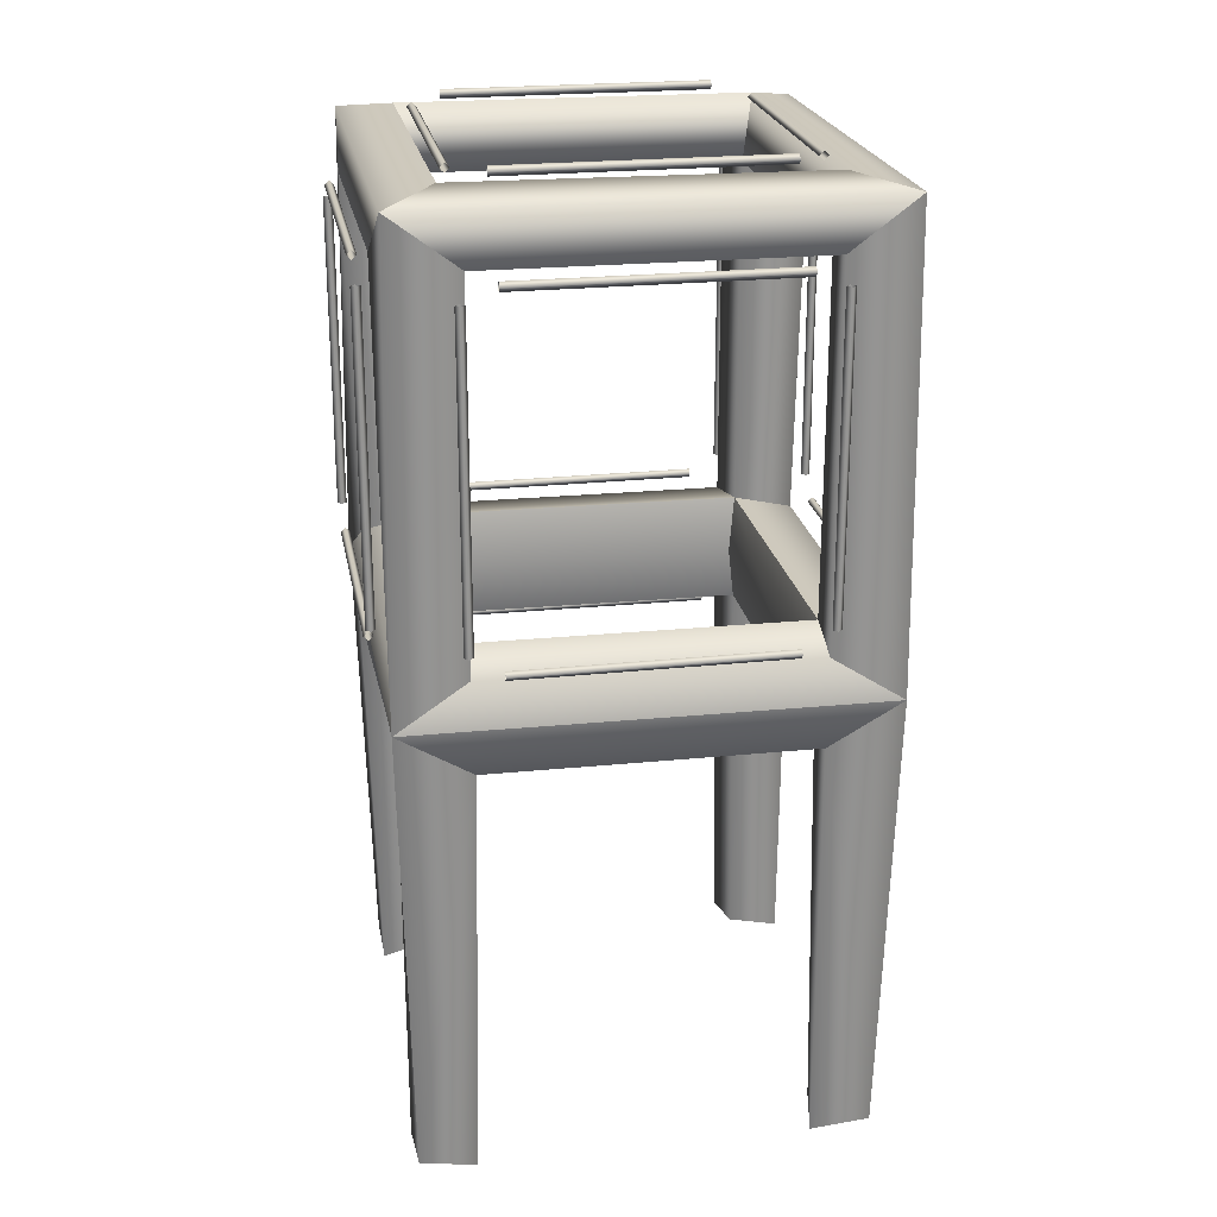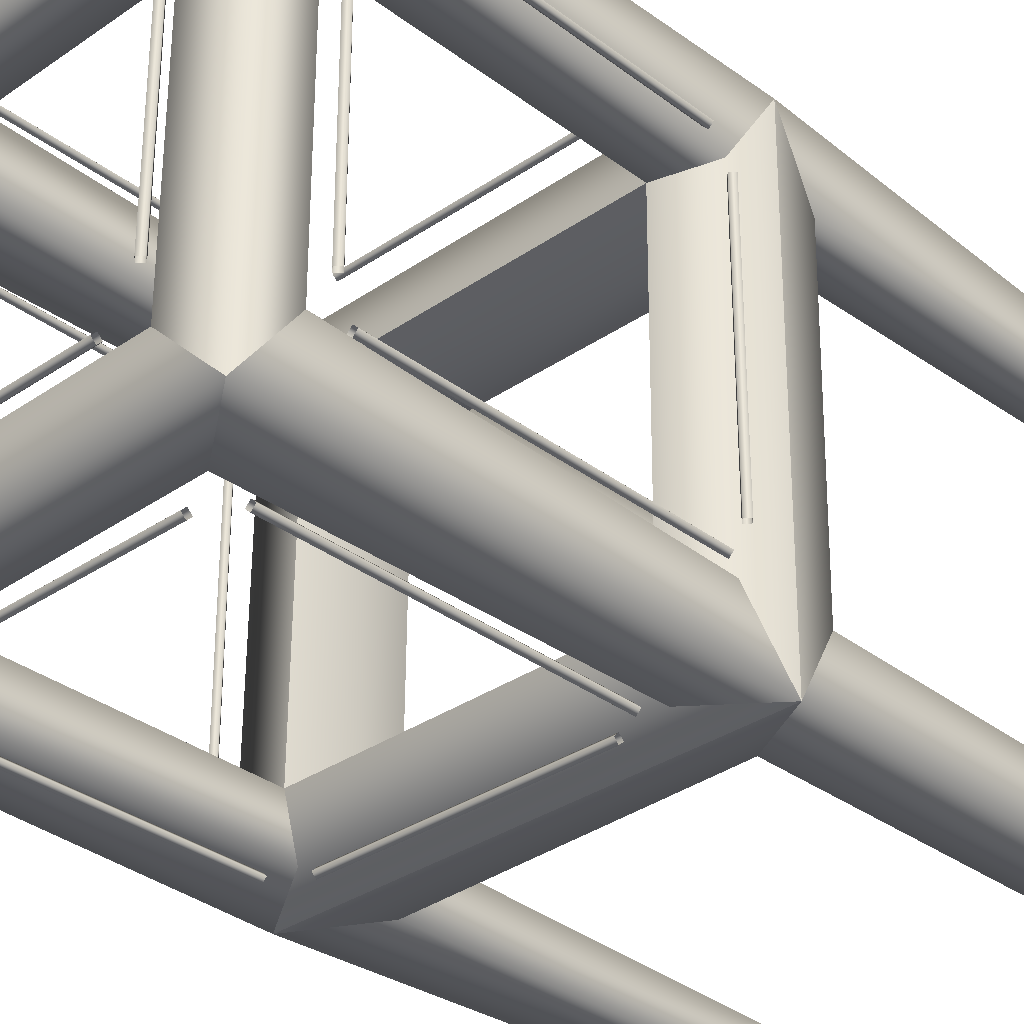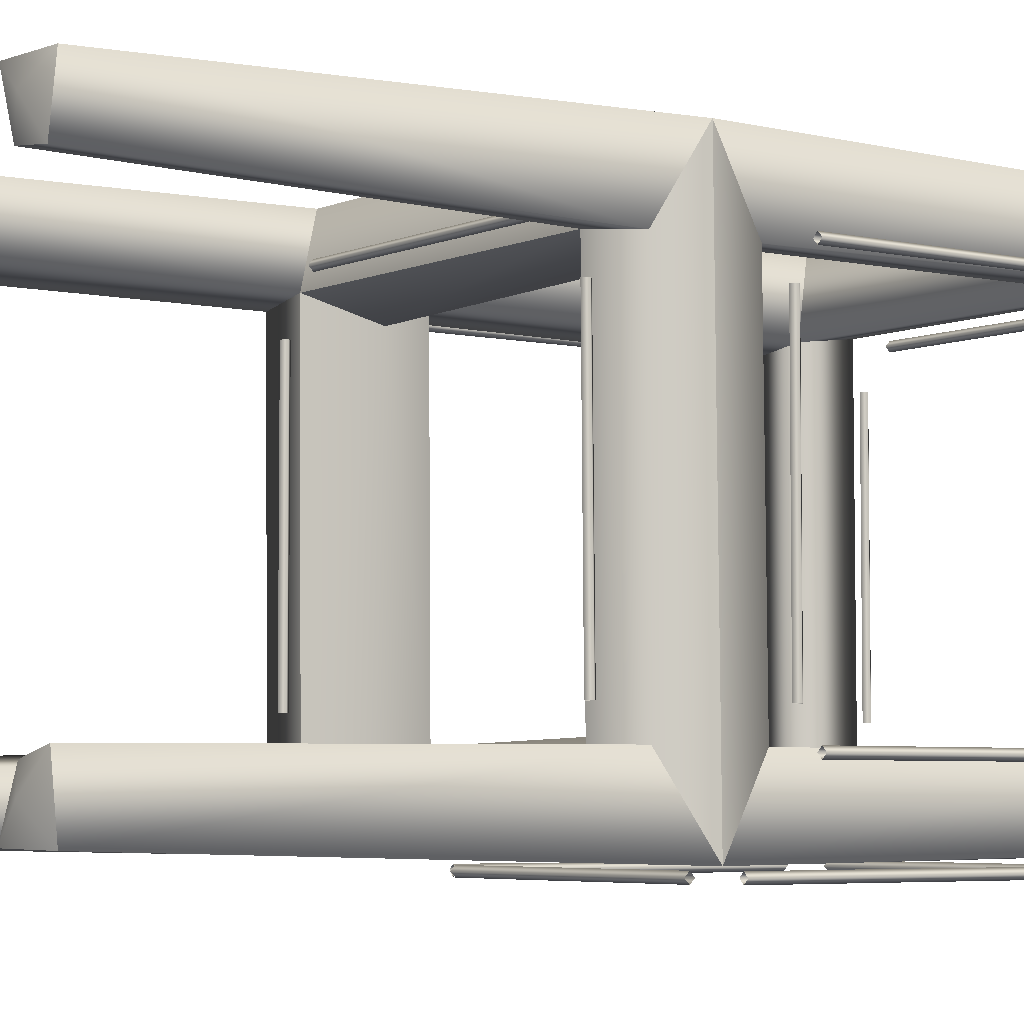
<metadata>
{"format":"obj","ext":"obj","renderer":"f3d","projection":"perspective","resolution":1024,"background":"white","views":[{"elev":23.1,"azim":79.7,"up":"+Z"},{"elev":-32.5,"azim":43.5,"up":"+Y"},{"elev":-4.9,"azim":-125.9,"up":"+Y"}]}
</metadata>
<code>
g gate-inflatable-02-lod2
v 0.5408 -0.749 1.696
v 0.7705 -0.7702 1.561
v -0.7688 -0.7707 1.552
v -0.5322 -0.7383 1.701
v 0.5484 -0.5517 1.74
v -0.5482 -0.5524 1.736
v 0.7387 -0.5343 1.704
v 0.5484 -0.5517 1.74
v 0.5501 0.548 1.734
v 0.7444 0.5355 1.694
v 0.7705 -0.7702 1.561
v 0.7747 0.7683 1.55
v 0.528 0.7282 1.706
v 0.5501 0.548 1.734
v -0.5454 0.5446 1.727
v -0.5317 0.7395 1.688
v 0.7747 0.7683 1.55
v -0.7643 0.765 1.54
v -0.5249 -0.7656 2.912
v -0.543 -0.5531 2.897
v -0.5482 -0.5524 1.736
v -0.5322 -0.7383 1.701
v -0.7688 -0.7707 1.552
v -0.7523 -0.7518 3.078
v -0.7641 -0.5333 2.92
v -0.7373 -0.5273 1.703
v -0.5482 -0.5524 1.736
v -0.543 -0.5531 2.897
v 0.7705 -0.7702 1.561
v 0.7747 0.7683 1.55
v 0.7536 0.5288 1.401
v 0.7356 -0.5239 1.399
v 0.5539 0.5476 1.37
v 0.5501 -0.553 1.376
v -0.7643 0.765 1.54
v 0.5346 0.7475 1.403
v 0.7747 0.7683 1.55
v -0.5253 0.7413 1.395
v 0.5539 0.5476 1.37
v -0.5448 0.5466 1.363
v -0.5454 0.5446 1.727
v 0.5501 0.548 1.734
v 0.4781 0.4756 1.559
v -0.5196 0.5218 1.544
v -0.5448 0.5466 1.363
v 0.5539 0.5476 1.37
v 0.5484 -0.5517 1.74
v 0.766 -0.5254 2.921
v 0.5491 -0.5466 2.902
v 0.7387 -0.5343 1.704
v 0.7705 -0.7702 1.561
v 0.7529 -0.7474 3.088
v 0.5295 -0.7639 2.925
v 0.5408 -0.749 1.696
v 0.5484 -0.5517 1.74
v 0.5491 -0.5466 2.902
v 0.5711 -0.5726 0.0542
v 0.5501 -0.553 1.376
v 0.5259 -0.7412 1.404
v 0.5416 -0.7406 0.0303
v 0.7346 -0.7347 0.0468
v 0.7705 -0.7702 1.561
v 0.7356 -0.5239 1.399
v 0.7465 -0.5495 0.0287
v 0.5711 -0.5726 0.0542
v 0.5501 -0.553 1.376
v 0.5501 -0.553 1.376
v 0.5539 0.5476 1.37
v 0.4781 0.4756 1.559
v 0.5203 -0.5193 1.56
v 0.5484 -0.5517 1.74
v 0.5501 0.548 1.734
v -0.5482 -0.5524 1.736
v -0.4936 -0.4976 1.56
v 0.5484 -0.5517 1.74
v 0.5203 -0.5193 1.56
v 0.5501 -0.553 1.376
v -0.5494 -0.5525 1.371
v 0.5259 -0.7412 1.404
v 0.5501 -0.553 1.376
v -0.5494 -0.5525 1.371
v -0.5235 -0.7623 1.398
v -0.7688 -0.7707 1.552
v 0.7705 -0.7702 1.561
v -0.5748 -0.5816 3.116
v -0.543 -0.5531 2.897
v 0.5491 -0.5466 2.902
v 0.5819 -0.5758 3.121
v 0.7529 -0.7474 3.088
v -0.7523 -0.7518 3.078
v 0.5295 -0.7639 2.925
v -0.5249 -0.7656 2.912
v -0.543 -0.5531 2.897
v 0.5491 -0.5466 2.902
v 0.7624 0.5289 2.917
v 0.5432 0.5521 2.896
v 0.5491 -0.5466 2.902
v 0.766 -0.5254 2.921
v 0.7529 -0.7474 3.088
v 0.7456 0.7553 3.078
v 0.5819 -0.5758 3.121
v 0.5699 0.5797 3.108
v 0.5491 -0.5466 2.902
v 0.5432 0.5521 2.896
v 0.5699 0.5797 3.108
v 0.5432 0.5521 2.896
v -0.5501 0.5466 2.892
v -0.5849 0.582 3.107
v 0.7456 0.7553 3.078
v -0.7585 0.7487 3.063
v -0.5318 0.7636 2.901
v 0.5271 0.782 2.912
v 0.5432 0.5521 2.896
v -0.5501 0.5466 2.892
v -0.5454 0.5446 1.727
v -0.5501 0.5466 2.892
v -0.5318 0.7636 2.901
v -0.5317 0.7395 1.688
v -0.7643 0.765 1.54
v -0.7585 0.7487 3.063
v -0.7283 0.525 1.7
v -0.7759 0.5349 2.921
v -0.5501 0.5466 2.892
v -0.5454 0.5446 1.727
v -0.5261 0.7305 0.024
v -0.5596 0.5676 0.0404
v -0.5448 0.5466 1.363
v -0.5253 0.7413 1.395
v -0.7228 0.7304 0.0413
v -0.7643 0.765 1.54
v -0.7379 0.5225 1.393
v -0.7273 0.543 0.0203
v -0.5448 0.5466 1.363
v -0.5596 0.5676 0.0404
v -0.5829 -0.5638 0.0521
v -0.5494 -0.5525 1.371
v -0.7336 -0.5258 1.397
v -0.7484 -0.5365 0.0284
v -0.743 -0.728 0.0492
v -0.7688 -0.7707 1.552
v -0.5235 -0.7623 1.398
v -0.5555 -0.725 0.0263
v -0.5829 -0.5638 0.0521
v -0.5494 -0.5525 1.371
v 0.7556 0.5273 0.0326
v 0.5899 0.5623 0.0496
v 0.5539 0.5476 1.37
v 0.7536 0.5288 1.401
v 0.7534 0.7252 0.0475
v 0.7747 0.7683 1.55
v 0.5346 0.7475 1.403
v 0.56 0.7315 0.0298
v 0.5539 0.5476 1.37
v 0.5899 0.5623 0.0496
v -0.7643 0.765 1.54
v -0.7373 -0.5273 1.703
v -0.7688 -0.7707 1.552
v -0.7283 0.525 1.7
v -0.5454 0.5446 1.727
v -0.5482 -0.5524 1.736
v -0.5454 0.5446 1.727
v -0.4936 -0.4976 1.56
v -0.5482 -0.5524 1.736
v -0.5196 0.5218 1.544
v -0.5448 0.5466 1.363
v -0.5494 -0.5525 1.371
v -0.5448 0.5466 1.363
v -0.7336 -0.5258 1.397
v -0.5494 -0.5525 1.371
v -0.7379 0.5225 1.393
v -0.7688 -0.7707 1.552
v -0.7643 0.765 1.54
v 0.5501 0.548 1.734
v 0.5432 0.5521 2.896
v 0.7624 0.5289 2.917
v 0.7444 0.5355 1.694
v 0.7747 0.7683 1.55
v 0.7456 0.7553 3.078
v 0.5271 0.782 2.912
v 0.528 0.7282 1.706
v 0.5501 0.548 1.734
v 0.5432 0.5521 2.896
v -0.5501 0.5466 2.892
v -0.543 -0.5531 2.897
v -0.5748 -0.5816 3.116
v -0.5849 0.582 3.107
v -0.7523 -0.7518 3.078
v -0.7585 0.7487 3.063
v -0.7759 0.5349 2.921
v -0.7641 -0.5333 2.92
v -0.5501 0.5466 2.892
v -0.543 -0.5531 2.897
v 0.4431 0.789 1.724
v 0.4431 0.804 1.739
v -0.4306 0.789 1.724
v -0.4306 0.804 1.739
v 0.4431 0.789 1.754
v -0.4306 0.789 1.754
v 0.4431 0.774 1.739
v -0.4306 0.774 1.739
v -0.4306 0.789 1.724
v 0.4431 0.789 1.724
v 0.4431 0.8109 2.862
v 0.4431 0.8259 2.877
v -0.4306 0.8109 2.862
v -0.4306 0.8259 2.877
v 0.4431 0.8109 2.892
v -0.4306 0.8109 2.892
v 0.4431 0.7959 2.877
v -0.4306 0.7959 2.877
v -0.4306 0.8109 2.862
v 0.4431 0.8109 2.862
v 0.521 0.8004 2.836
v 0.521 0.8004 1.803
v 0.536 0.8154 1.803
v 0.536 0.8154 2.836
v 0.551 0.8004 1.803
v 0.551 0.8004 2.836
v 0.536 0.7854 2.836
v 0.536 0.7854 1.803
v 0.521 0.8004 1.803
v 0.521 0.8004 2.836
v -0.53 0.8043 1.803
v -0.515 0.7893 1.803
v -0.515 0.7893 2.836
v -0.53 0.8043 2.836
v -0.545 0.7893 2.836
v -0.545 0.7893 1.803
v -0.53 0.7743 1.803
v -0.53 0.7743 2.836
v -0.515 0.7893 1.803
v -0.515 0.7893 2.836
v -0.8024 -0.4385 1.739
v -0.7874 -0.4385 1.724
v -0.7874 0.4352 1.724
v -0.8024 0.4352 1.739
v -0.7874 0.4352 1.754
v -0.7874 -0.4385 1.754
v -0.7724 -0.4385 1.739
v -0.7724 0.4352 1.739
v -0.7874 0.4352 1.724
v -0.7874 -0.4385 1.724
v -0.8125 0.4352 2.866
v -0.8275 -0.4385 2.881
v -0.8125 -0.4385 2.866
v -0.8275 0.4352 2.881
v -0.8125 0.4352 2.896
v -0.8125 -0.4385 2.896
v -0.7975 -0.4385 2.881
v -0.7975 0.4352 2.881
v -0.8125 0.4352 2.866
v -0.8125 -0.4385 2.866
v -0.789 -0.524 2.836
v -0.804 -0.539 2.836
v -0.789 -0.524 1.803
v -0.804 -0.539 1.803
v -0.789 -0.554 2.836
v -0.789 -0.554 1.803
v -0.774 -0.539 2.836
v -0.774 -0.539 1.803
v -0.789 -0.524 1.803
v -0.789 -0.524 2.836
v -0.7874 0.5234 1.803
v -0.8024 0.5384 2.836
v -0.7874 0.5234 2.836
v -0.8024 0.5384 1.803
v -0.7874 0.5534 2.836
v -0.7874 0.5534 1.803
v -0.7724 0.5384 1.803
v -0.7724 0.5384 2.836
v -0.7874 0.5234 1.803
v -0.7874 0.5234 2.836
v 0.4431 -0.8025 1.724
v -0.4306 -0.8025 1.724
v -0.4306 -0.8175 1.739
v 0.4431 -0.8175 1.739
v -0.4306 -0.8025 1.754
v 0.4431 -0.8025 1.754
v 0.4431 -0.7875 1.739
v -0.4306 -0.7875 1.739
v -0.4306 -0.8025 1.724
v 0.4431 -0.8025 1.724
v 0.4431 -0.8025 2.881
v -0.4306 -0.8025 2.881
v -0.4306 -0.8175 2.896
v 0.4431 -0.8175 2.896
v 0.4431 -0.8025 2.911
v -0.4306 -0.8025 2.911
v 0.4431 -0.7875 2.896
v -0.4306 -0.7875 2.896
v -0.4306 -0.8025 2.881
v 0.4431 -0.8025 2.881
v 0.5309 -0.8025 2.836
v 0.5459 -0.8175 2.836
v 0.5309 -0.8025 1.803
v 0.5459 -0.8175 1.803
v 0.5609 -0.8025 2.836
v 0.5609 -0.8025 1.803
v 0.5459 -0.7875 2.836
v 0.5459 -0.7875 1.803
v 0.5309 -0.8025 1.803
v 0.5309 -0.8025 2.836
v -0.5188 -0.8025 1.803
v -0.5338 -0.8175 2.836
v -0.5188 -0.8025 2.836
v -0.5338 -0.8175 1.803
v -0.5488 -0.8025 1.803
v -0.5488 -0.8025 2.836
v -0.5338 -0.7875 2.836
v -0.5338 -0.7875 1.803
v -0.5188 -0.8025 2.836
v -0.5188 -0.8025 1.803
v 0.7969 0.4331 1.724
v 0.7969 -0.4407 1.724
v 0.8119 -0.4407 1.739
v 0.8119 0.4331 1.739
v 0.7969 0.4331 1.754
v 0.7969 -0.4407 1.754
v 0.7819 0.4331 1.739
v 0.7819 -0.4407 1.739
v 0.7969 -0.4407 1.724
v 0.7969 0.4331 1.724
v 0.8232 0.4331 2.886
v 0.8082 0.4331 2.871
v 0.8082 -0.4407 2.871
v 0.8232 -0.4407 2.886
v 0.8082 -0.4407 2.901
v 0.8082 0.4331 2.901
v 0.7932 0.4331 2.886
v 0.7932 -0.4407 2.886
v 0.8082 -0.4407 2.871
v 0.8082 0.4331 2.871
v 0.7897 0.525 2.836
v 0.8047 0.54 2.836
v 0.7897 0.525 1.803
v 0.8047 0.54 1.803
v 0.7897 0.555 2.836
v 0.7897 0.555 1.803
v 0.7747 0.54 1.803
v 0.7747 0.54 2.836
v 0.7897 0.525 1.803
v 0.7897 0.525 2.836
v 0.7969 -0.5289 2.836
v 0.7969 -0.5289 1.803
v 0.8119 -0.5439 1.803
v 0.8119 -0.5439 2.836
v 0.7969 -0.5589 2.836
v 0.7969 -0.5589 1.803
v 0.7819 -0.5439 1.803
v 0.7819 -0.5439 2.836
v 0.7969 -0.5289 1.803
v 0.7969 -0.5289 2.836
v 0.568 0.4398 3.159
v 0.583 0.4398 3.144
v 0.583 -0.434 3.144
v 0.568 -0.434 3.159
v 0.553 -0.434 3.144
v 0.553 0.4398 3.144
v 0.568 0.4398 3.129
v 0.568 -0.434 3.129
v 0.583 -0.434 3.144
v 0.583 0.4398 3.144
v -0.5484 -0.434 3.141
v -0.5634 0.4398 3.156
v -0.5484 0.4398 3.141
v -0.5634 -0.434 3.156
v -0.5784 -0.434 3.141
v -0.5784 0.4398 3.141
v -0.5634 0.4398 3.126
v -0.5634 -0.434 3.126
v -0.5484 -0.434 3.141
v -0.5484 0.4398 3.141
v 0.442 0.5467 3.137
v 0.442 0.5317 3.122
v -0.4362 0.5317 3.122
v -0.4362 0.5467 3.137
v 0.442 0.5617 3.122
v -0.4362 0.5617 3.122
v -0.4362 0.5467 3.107
v 0.442 0.5467 3.107
v -0.4362 0.5317 3.122
v 0.442 0.5317 3.122
v 0.442 -0.5222 3.129
v -0.4362 -0.5372 3.144
v -0.4362 -0.5222 3.129
v 0.442 -0.5372 3.144
v -0.4362 -0.5522 3.129
v 0.442 -0.5522 3.129
v -0.4362 -0.5372 3.114
v 0.442 -0.5372 3.114
v 0.442 -0.5222 3.129
v -0.4362 -0.5222 3.129
v 0.5971 0.4398 1.372
v 0.6121 0.4398 1.357
v 0.6121 -0.434 1.357
v 0.5971 -0.434 1.372
v 0.5821 -0.434 1.357
v 0.5821 0.4398 1.357
v 0.5971 0.4398 1.342
v 0.5971 -0.434 1.342
v 0.6121 -0.434 1.357
v 0.6121 0.4398 1.357
v -0.5612 0.4396 1.354
v -0.5713 -0.4341 1.354
v -0.5863 -0.434 1.369
v -0.5762 0.4397 1.369
v -0.6013 -0.4338 1.354
v -0.5912 0.4399 1.354
v -0.5762 0.4397 1.339
v -0.5863 -0.434 1.339
v -0.5612 0.4396 1.354
v -0.5713 -0.4341 1.354
v 0.442 0.5944 1.351
v 0.442 0.5794 1.336
v -0.4362 0.5794 1.336
v -0.4362 0.5944 1.351
v 0.442 0.6094 1.336
v -0.4362 0.6094 1.336
v -0.4362 0.5944 1.321
v 0.442 0.5944 1.321
v -0.4362 0.5794 1.336
v 0.442 0.5794 1.336
v 0.442 -0.5896 1.357
v -0.4362 -0.6046 1.372
v -0.4362 -0.5896 1.357
v 0.442 -0.6046 1.372
v -0.4362 -0.6196 1.357
v 0.442 -0.6196 1.357
v -0.4362 -0.6046 1.342
v 0.442 -0.6046 1.342
v 0.442 -0.5896 1.357
v -0.4362 -0.5896 1.357
v 0.7346 -0.7347 0.0468
v 0.7465 -0.5495 0.0287
v 0.6443 -0.6536 0.002
v 0.5416 -0.7406 0.0303
v 0.5711 -0.5726 0.0542
v -0.7228 0.7304 0.0413
v -0.7273 0.543 0.0203
v -0.6399 0.6546 0.002
v -0.5261 0.7305 0.024
v -0.5596 0.5676 0.0404
v -0.743 -0.728 0.0492
v -0.5555 -0.725 0.0263
v -0.6694 -0.6366 0.002
v -0.7484 -0.5365 0.0284
v -0.5829 -0.5638 0.0521
v 0.7556 0.5273 0.0326
v 0.7534 0.7252 0.0475
v 0.671 0.645 0.002
v 0.5899 0.5623 0.0496
v 0.56 0.7315 0.0298
g gate-inflatable-02-lod2_0
f 3 2 1
f 1 4 3
f 4 1 5
f 5 6 4
f 9 8 7
f 7 10 9
f 10 7 11
f 12 10 11
f 15 14 13
f 16 15 13
f 16 13 17
f 18 16 17
f 21 20 19
f 19 22 21
f 23 22 19
f 19 24 23
f 23 24 25
f 25 26 23
f 27 26 25
f 25 28 27
f 31 30 29
f 29 32 31
f 33 31 32
f 32 34 33
f 37 36 35
f 36 38 35
f 38 36 39
f 40 38 39
f 43 42 41
f 41 44 43
f 43 44 45
f 45 46 43
f 49 48 47
f 50 47 48
f 51 50 48
f 51 48 52
f 52 53 51
f 53 54 51
f 55 54 53
f 53 56 55
f 59 58 57
f 57 60 59
f 59 60 61
f 61 62 59
f 61 63 62
f 61 64 63
f 63 64 65
f 65 66 63
f 69 68 67
f 67 70 69
f 69 70 71
f 71 72 69
f 75 74 73
f 74 75 76
f 74 76 77
f 77 78 74
f 81 80 79
f 79 82 81
f 83 82 79
f 83 79 84
f 87 86 85
f 85 88 87
f 89 88 85
f 89 85 90
f 90 91 89
f 90 92 91
f 91 92 93
f 93 94 91
f 97 96 95
f 95 98 97
f 99 98 95
f 99 95 100
f 101 99 100
f 100 102 101
f 103 101 102
f 102 104 103
f 107 106 105
f 105 108 107
f 108 105 109
f 109 110 108
f 111 110 109
f 109 112 111
f 111 112 113
f 114 111 113
f 117 116 115
f 115 118 117
f 117 118 119
f 119 120 117
f 120 119 121
f 121 122 120
f 121 123 122
f 121 124 123
f 127 126 125
f 125 128 127
f 128 125 129
f 129 130 128
f 129 131 130
f 129 132 131
f 132 133 131
f 132 134 133
f 137 136 135
f 135 138 137
f 137 138 139
f 139 140 137
f 139 141 140
f 139 142 141
f 141 142 143
f 143 144 141
f 147 146 145
f 145 148 147
f 148 145 149
f 149 150 148
f 149 151 150
f 149 152 151
f 152 153 151
f 152 154 153
f 157 156 155
f 156 158 155
f 159 158 156
f 156 160 159
f 163 162 161
f 162 164 161
f 165 164 162
f 162 166 165
f 169 168 167
f 170 167 168
f 170 168 171
f 171 172 170
f 175 174 173
f 173 176 175
f 175 176 177
f 177 178 175
f 179 178 177
f 177 180 179
f 179 180 181
f 181 182 179
f 185 184 183
f 183 186 185
f 187 185 186
f 186 188 187
f 188 189 187
f 189 190 187
f 190 189 191
f 191 192 190
f 195 194 193
f 194 195 196
f 197 194 196
f 196 198 197
f 199 197 198
f 198 200 199
f 199 200 201
f 201 202 199
f 205 204 203
f 204 205 206
f 207 204 206
f 206 208 207
f 209 207 208
f 208 210 209
f 209 210 211
f 211 212 209
f 215 214 213
f 213 216 215
f 217 215 216
f 216 218 217
f 218 219 217
f 220 217 219
f 221 220 219
f 219 222 221
f 225 224 223
f 223 226 225
f 223 227 226
f 223 228 227
f 227 228 229
f 229 230 227
f 230 229 231
f 231 232 230
f 235 234 233
f 236 235 233
f 237 236 233
f 233 238 237
f 237 238 239
f 239 240 237
f 241 240 239
f 239 242 241
f 245 244 243
f 246 243 244
f 247 246 244
f 244 248 247
f 247 248 249
f 249 250 247
f 251 250 249
f 249 252 251
f 255 254 253
f 255 256 254
f 256 257 254
f 256 258 257
f 258 259 257
f 258 260 259
f 259 260 261
f 261 262 259
f 265 264 263
f 266 263 264
f 264 267 266
f 268 266 267
f 269 268 267
f 267 270 269
f 271 269 270
f 270 272 271
f 275 274 273
f 273 276 275
f 277 275 276
f 276 278 277
f 278 279 277
f 279 280 277
f 281 280 279
f 279 282 281
f 285 284 283
f 283 286 285
f 285 286 287
f 288 285 287
f 288 287 289
f 290 288 289
f 291 290 289
f 289 292 291
f 295 294 293
f 295 296 294
f 296 297 294
f 296 298 297
f 298 299 297
f 298 300 299
f 299 300 301
f 301 302 299
f 305 304 303
f 306 303 304
f 307 306 304
f 304 308 307
f 308 309 307
f 310 307 309
f 309 311 310
f 312 310 311
f 315 314 313
f 313 316 315
f 315 316 317
f 318 315 317
f 317 319 318
f 319 320 318
f 321 320 319
f 319 322 321
f 325 324 323
f 326 325 323
f 327 326 323
f 323 328 327
f 328 329 327
f 330 327 329
f 331 330 329
f 329 332 331
f 335 334 333
f 335 336 334
f 336 337 334
f 336 338 337
f 337 338 339
f 339 340 337
f 340 339 341
f 341 342 340
f 345 344 343
f 343 346 345
f 346 347 345
f 348 345 347
f 349 348 347
f 347 350 349
f 351 349 350
f 350 352 351
f 355 354 353
f 353 356 355
f 357 356 353
f 353 358 357
f 357 358 359
f 359 360 357
f 361 360 359
f 359 362 361
f 365 364 363
f 366 363 364
f 367 366 364
f 364 368 367
f 368 369 367
f 369 370 367
f 371 370 369
f 369 372 371
f 375 374 373
f 373 376 375
f 376 373 377
f 377 378 376
f 377 379 378
f 379 377 380
f 380 381 379
f 381 380 382
f 385 384 383
f 384 386 383
f 384 387 386
f 387 388 386
f 387 389 388
f 389 390 388
f 391 390 389
f 389 392 391
f 395 394 393
f 393 396 395
f 397 396 393
f 393 398 397
f 397 398 399
f 399 400 397
f 401 400 399
f 399 402 401
f 405 404 403
f 403 406 405
f 407 405 406
f 406 408 407
f 407 408 409
f 409 410 407
f 410 409 411
f 411 412 410
f 415 414 413
f 413 416 415
f 416 413 417
f 417 418 416
f 417 419 418
f 419 417 420
f 420 421 419
f 421 420 422
f 425 424 423
f 424 426 423
f 424 427 426
f 427 428 426
f 427 429 428
f 429 430 428
f 431 430 429
f 429 432 431
f 435 434 433
f 435 433 436
f 435 437 434
f 435 436 437
f 440 439 438
f 440 438 441
f 440 442 439
f 440 441 442
f 445 444 443
f 445 443 446
f 445 447 444
f 445 446 447
f 450 449 448
f 450 448 451
f 450 452 449
f 450 451 452

</code>
